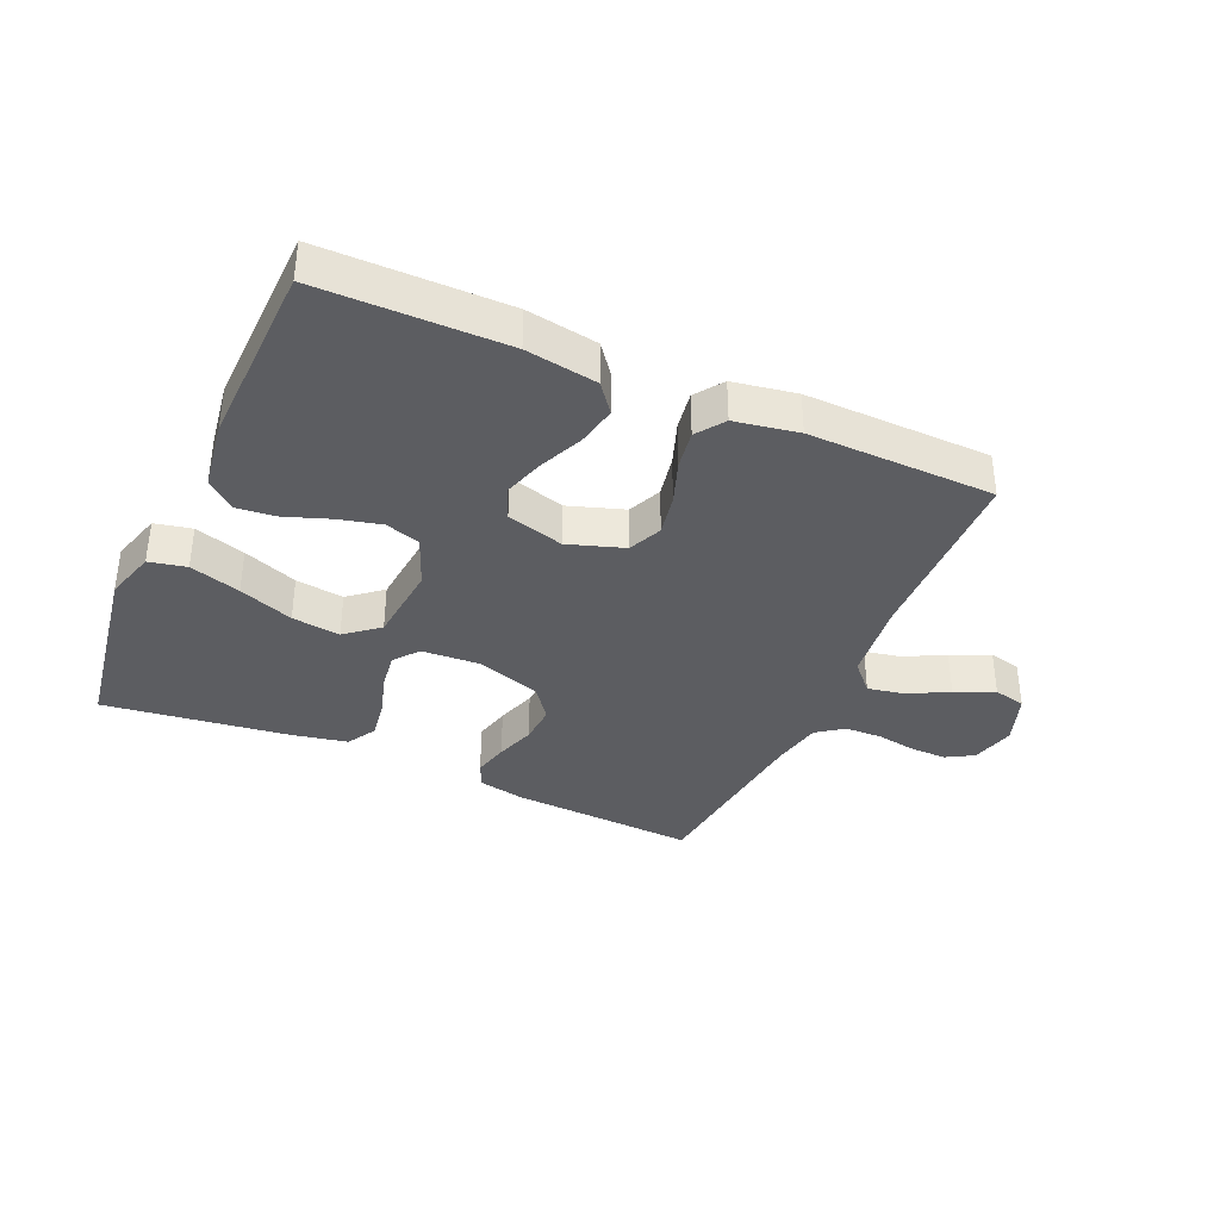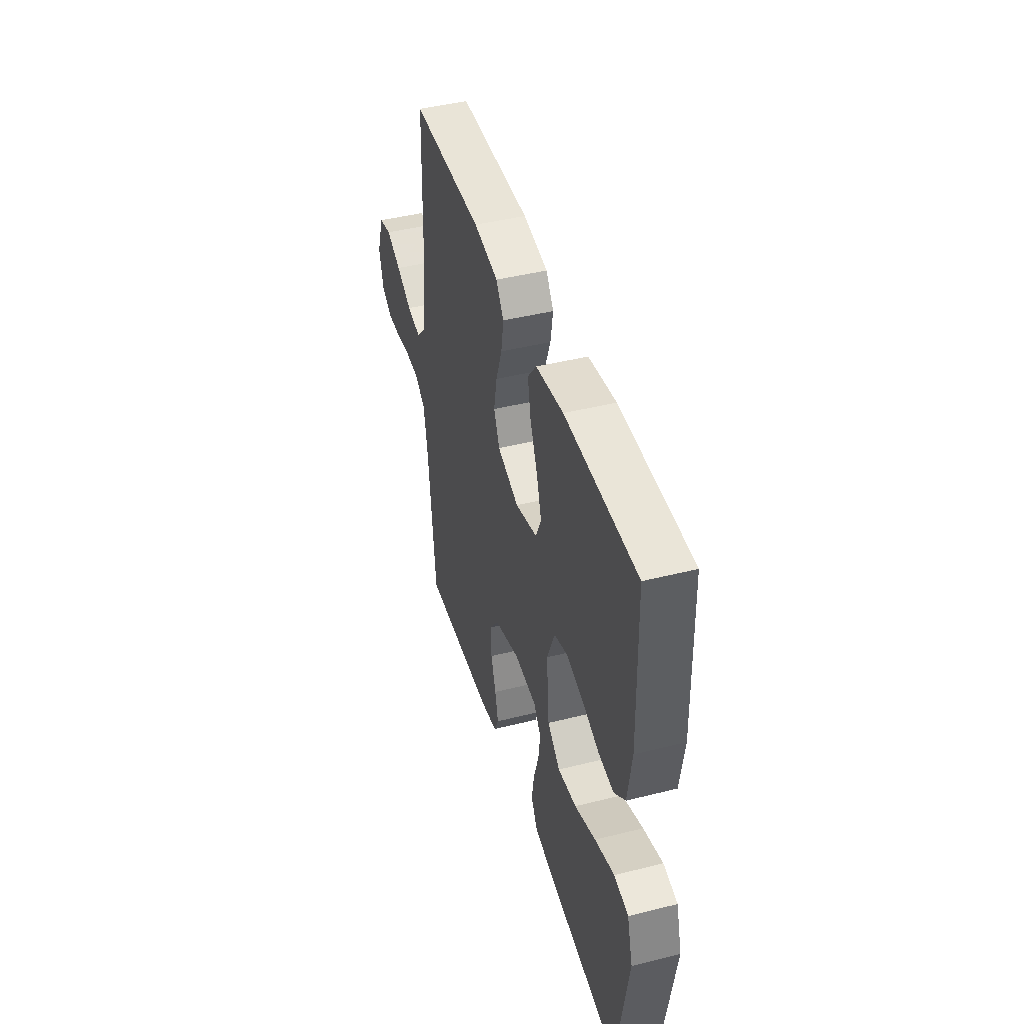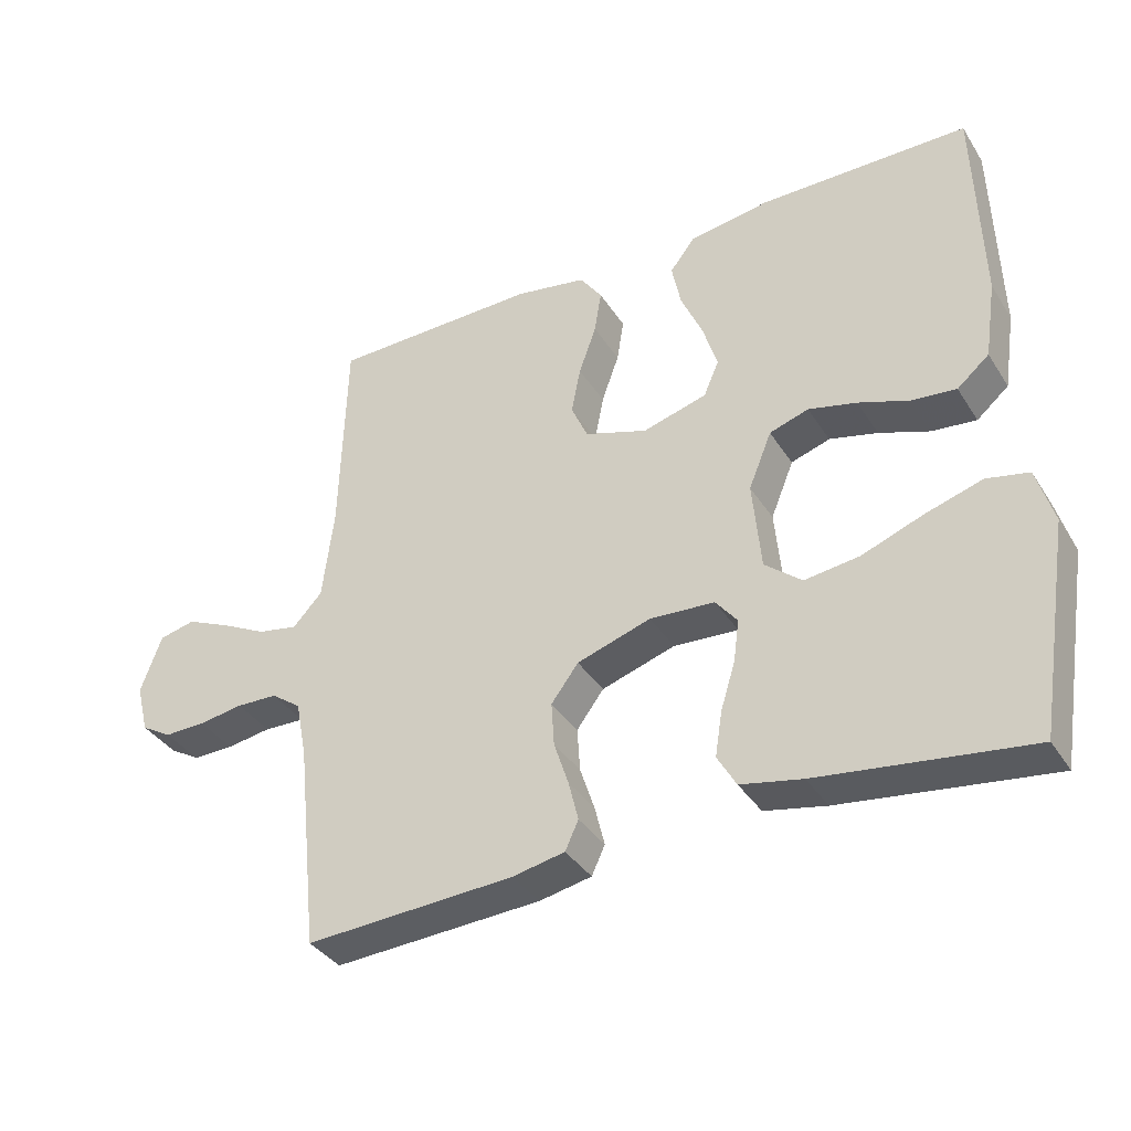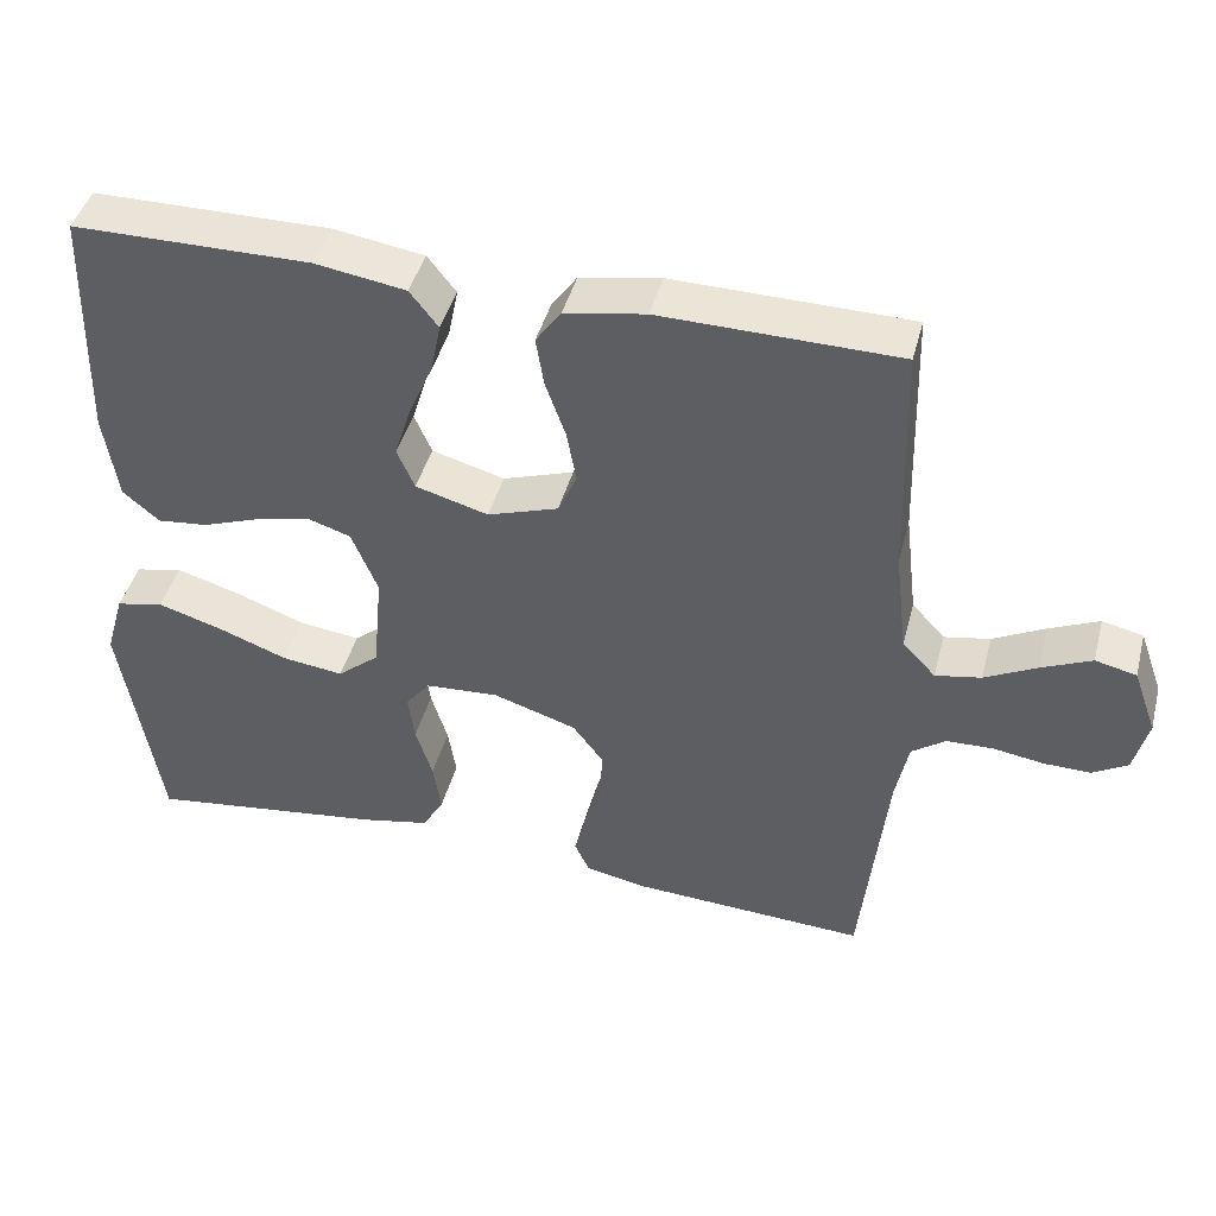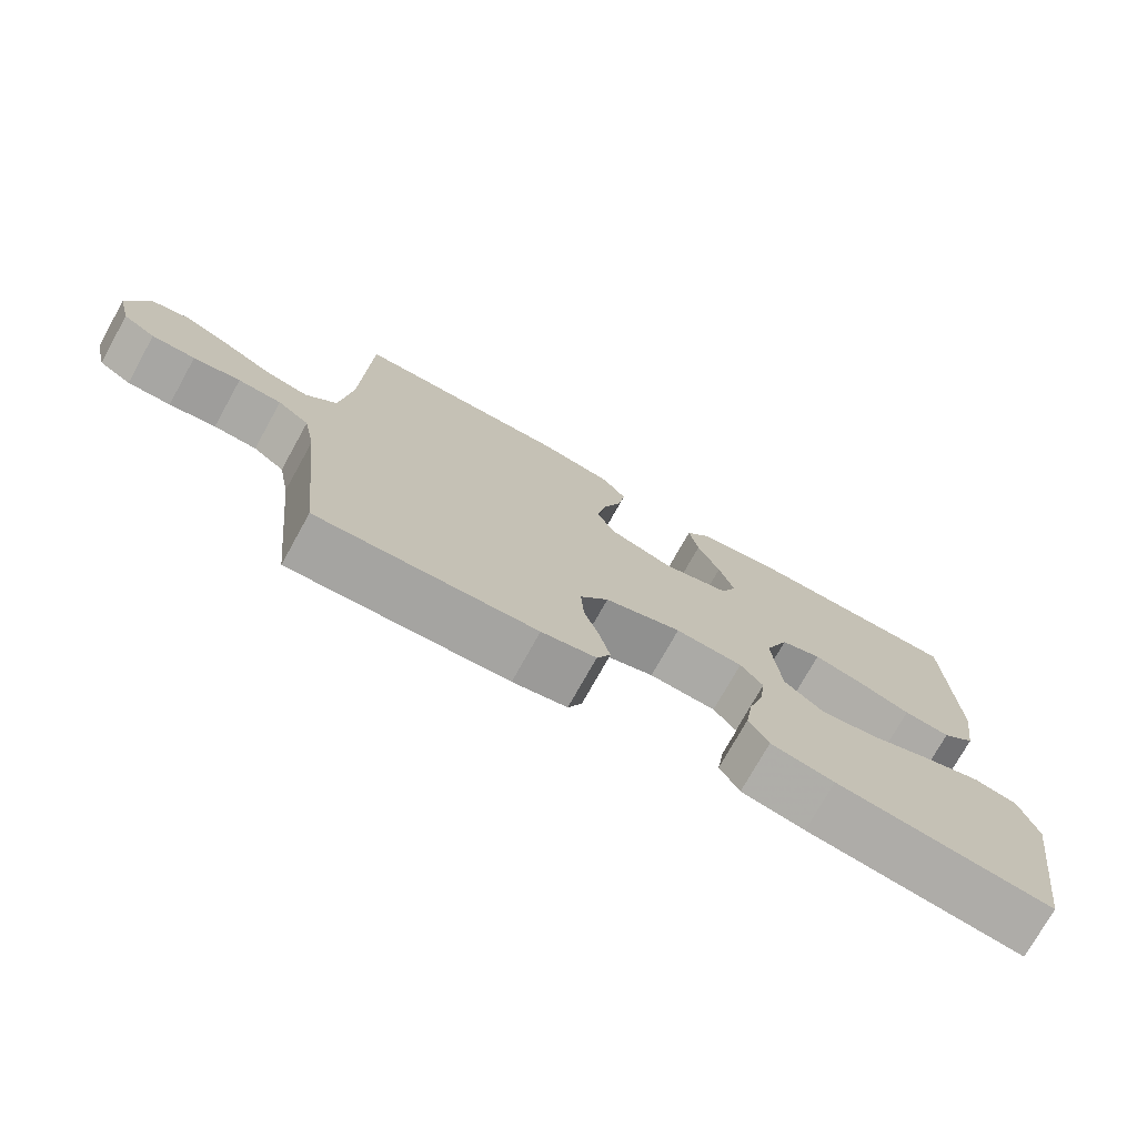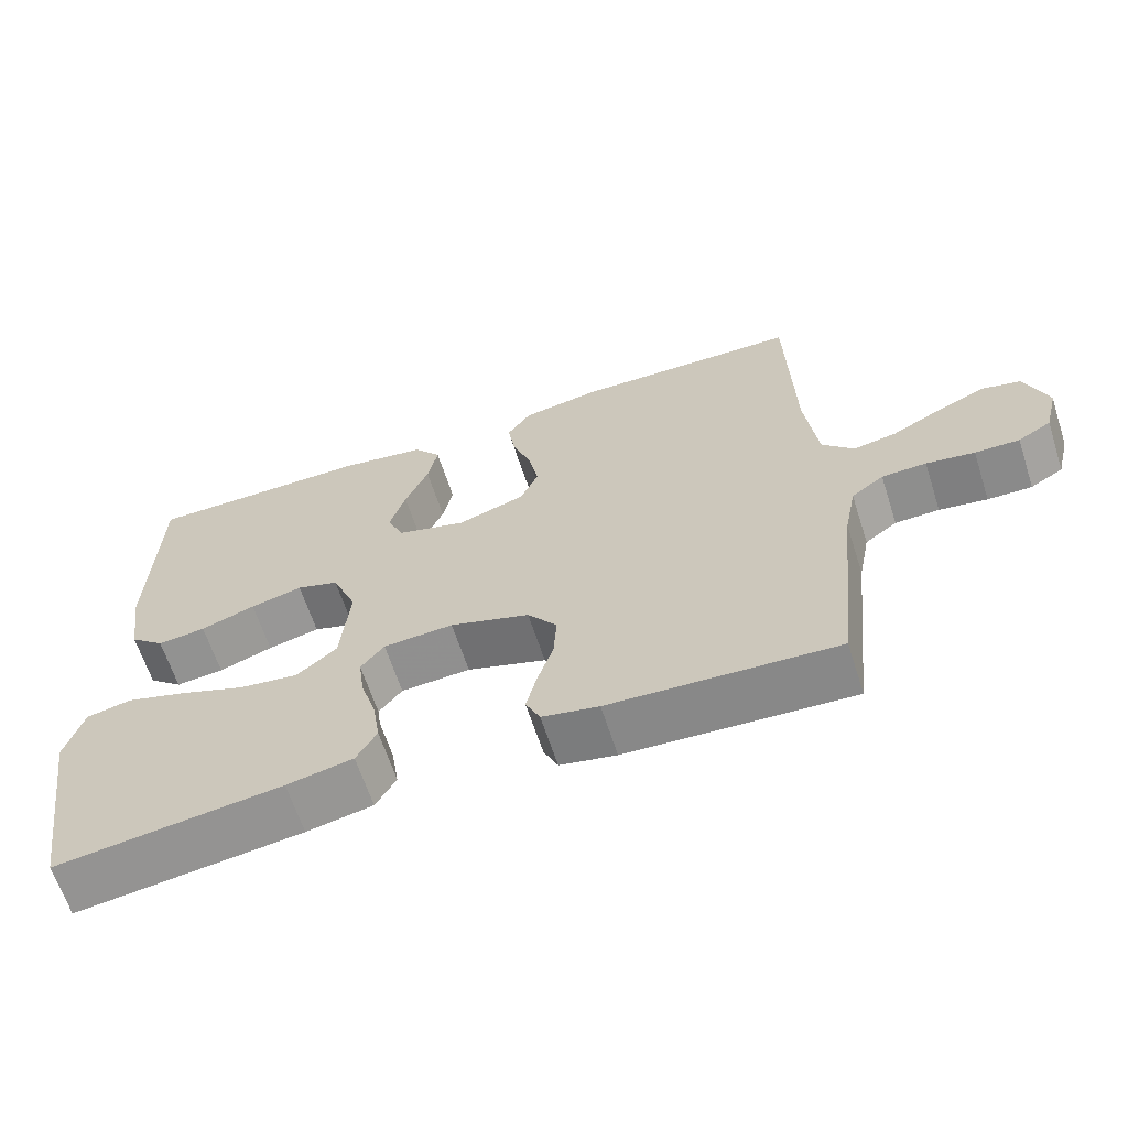
<metadata>
{"format":"obj","ext":"obj","renderer":"f3d","projection":"perspective","resolution":1024,"background":"white","views":[{"elev":-36.8,"azim":-24.0,"up":"+Y"},{"elev":44.1,"azim":-106.4,"up":"+Z"},{"elev":-36.8,"azim":-151.3,"up":"+Z"},{"elev":43.7,"azim":14.6,"up":"+Z"},{"elev":-74.6,"azim":150.9,"up":"+Z"},{"elev":-64.0,"azim":17.9,"up":"+Z"}]}
</metadata>
<code>
v -0.5 0.07 0.5
v -0.2 0.07 0.502
v -0.085 0.07 0.484
v -0.049 0.07 0.438
v -0.062 0.07 0.374
v -0.093 0.07 0.303
v -0.114 0.07 0.236
v -0.092 0.07 0.185
v 0 0.07 0.159
v 0.09 0.07 0.189
v 0.114 0.07 0.243
v 0.101 0.07 0.31
v 0.076 0.07 0.38
v 0.066 0.07 0.442
v 0.098 0.07 0.487
v 0.2 0.07 0.505
v 0.5 0.07 0.5
v 0.508 0.07 0.2
v 0.524 0.07 0.067
v 0.566 0.07 0.022
v 0.624 0.07 0.033
v 0.69 0.07 0.067
v 0.753 0.07 0.095
v 0.805 0.07 0.083
v 0.835 0.07 0
v 0.817 0.07 -0.071
v 0.773 0.07 -0.097
v 0.714 0.07 -0.096
v 0.65 0.07 -0.086
v 0.591 0.07 -0.088
v 0.548 0.07 -0.119
v 0.532 0.07 -0.2
v 0.5 0.07 -0.5
v 0.2 0.07 -0.484
v 0.125 0.07 -0.469
v 0.106 0.07 -0.428
v 0.12 0.07 -0.371
v 0.141 0.07 -0.307
v 0.145 0.07 -0.244
v 0.106 0.07 -0.192
v 0 0.07 -0.158
v -0.093 0.07 -0.164
v -0.124 0.07 -0.203
v -0.116 0.07 -0.263
v -0.095 0.07 -0.331
v -0.085 0.07 -0.395
v -0.112 0.07 -0.442
v -0.2 0.07 -0.46
v -0.5 0.07 -0.5
v -0.548 0.07 -0.2
v -0.524 0.07 -0.118
v -0.464 0.07 -0.105
v -0.382 0.07 -0.13
v -0.294 0.07 -0.163
v -0.216 0.07 -0.173
v -0.163 0.07 -0.129
v -0.151 0.07 0
v -0.184 0.07 0.081
v -0.24 0.07 0.099
v -0.309 0.07 0.082
v -0.381 0.07 0.056
v -0.445 0.07 0.049
v -0.491 0.07 0.088
v -0.508 0.07 0.2
v -0.5 0 0.5
v -0.2 0 0.502
v -0.085 0 0.484
v -0.049 0 0.438
v -0.062 0 0.374
v -0.093 0 0.303
v -0.114 0 0.236
v -0.092 0 0.185
v 0 0 0.159
v 0.09 0 0.189
v 0.114 0 0.243
v 0.101 0 0.31
v 0.076 0 0.38
v 0.066 0 0.442
v 0.098 0 0.487
v 0.2 0 0.505
v 0.5 0 0.5
v 0.508 0 0.2
v 0.524 0 0.067
v 0.566 0 0.022
v 0.624 0 0.033
v 0.69 0 0.067
v 0.753 0 0.095
v 0.805 0 0.083
v 0.835 0 0
v 0.817 0 -0.071
v 0.773 0 -0.097
v 0.714 0 -0.096
v 0.65 0 -0.086
v 0.591 0 -0.088
v 0.548 0 -0.119
v 0.532 0 -0.2
v 0.5 0 -0.5
v 0.2 0 -0.484
v 0.125 0 -0.469
v 0.106 0 -0.428
v 0.12 0 -0.371
v 0.141 0 -0.307
v 0.145 0 -0.244
v 0.106 0 -0.192
v 0 0 -0.158
v -0.093 0 -0.164
v -0.124 0 -0.203
v -0.116 0 -0.263
v -0.095 0 -0.331
v -0.085 0 -0.395
v -0.112 0 -0.442
v -0.2 0 -0.46
v -0.5 0 -0.5
v -0.548 0 -0.2
v -0.524 0 -0.118
v -0.464 0 -0.105
v -0.382 0 -0.13
v -0.294 0 -0.163
v -0.216 0 -0.173
v -0.163 0 -0.129
v -0.151 0 0
v -0.184 0 0.081
v -0.24 0 0.099
v -0.309 0 0.082
v -0.381 0 0.056
v -0.445 0 0.049
v -0.491 0 0.088
v -0.508 0 0.2
f 4 5 6
f 3 4 6
f 2 3 6
f 1 2 6
f 64 1 6
f 63 64 6
f 62 63 6
f 61 62 6
f 60 61 6
f 59 60 6 7
f 58 59 7 8
f 57 58 8 9
f 56 57 9 10
f 52 53 54
f 51 52 54
f 50 51 54
f 49 50 54
f 48 49 54
f 47 48 54
f 46 47 54
f 45 46 54
f 44 45 54
f 43 44 54 55
f 42 43 55 56
f 36 37 38
f 35 36 38
f 34 35 38
f 33 34 38
f 32 33 38
f 31 32 38 39
f 30 31 39 40
f 27 28 29
f 26 27 29
f 25 26 29
f 24 25 29
f 23 24 29
f 22 23 29
f 21 22 29
f 20 21 29 30
f 30 40 41
f 20 30 41
f 19 20 41
f 16 17 18
f 15 16 18
f 14 15 18
f 13 14 18
f 12 13 18
f 11 12 18 19
f 42 56 10
f 41 42 10
f 19 41 10
f 10 11 19
f 70 69 68
f 70 68 67
f 70 67 66
f 70 66 65
f 70 65 128
f 70 128 127
f 70 127 126
f 70 126 125
f 70 125 124
f 71 70 124 123
f 72 71 123 122
f 73 72 122 121
f 74 73 121 120
f 118 117 116
f 118 116 115
f 118 115 114
f 118 114 113
f 118 113 112
f 118 112 111
f 118 111 110
f 118 110 109
f 118 109 108
f 119 118 108 107
f 120 119 107 106
f 102 101 100
f 102 100 99
f 102 99 98
f 102 98 97
f 102 97 96
f 103 102 96 95
f 104 103 95 94
f 93 92 91
f 93 91 90
f 93 90 89
f 93 89 88
f 93 88 87
f 93 87 86
f 93 86 85
f 94 93 85 84
f 105 104 94
f 105 94 84
f 105 84 83
f 82 81 80
f 82 80 79
f 82 79 78
f 82 78 77
f 82 77 76
f 83 82 76 75
f 74 120 106
f 74 106 105
f 74 105 83
f 83 75 74
f 1 65 66 2
f 2 66 67 3
f 3 67 68 4
f 4 68 69 5
f 5 69 70 6
f 6 70 71 7
f 7 71 72 8
f 8 72 73 9
f 9 73 74 10
f 10 74 75 11
f 11 75 76 12
f 12 76 77 13
f 13 77 78 14
f 14 78 79 15
f 15 79 80 16
f 16 80 81 17
f 17 81 82 18
f 18 82 83 19
f 19 83 84 20
f 20 84 85 21
f 21 85 86 22
f 22 86 87 23
f 23 87 88 24
f 24 88 89 25
f 25 89 90 26
f 26 90 91 27
f 27 91 92 28
f 28 92 93 29
f 29 93 94 30
f 30 94 95 31
f 31 95 96 32
f 32 96 97 33
f 33 97 98 34
f 34 98 99 35
f 35 99 100 36
f 36 100 101 37
f 37 101 102 38
f 38 102 103 39
f 39 103 104 40
f 40 104 105 41
f 41 105 106 42
f 42 106 107 43
f 43 107 108 44
f 44 108 109 45
f 45 109 110 46
f 46 110 111 47
f 47 111 112 48
f 48 112 113 49
f 49 113 114 50
f 50 114 115 51
f 51 115 116 52
f 52 116 117 53
f 53 117 118 54
f 54 118 119 55
f 55 119 120 56
f 56 120 121 57
f 57 121 122 58
f 58 122 123 59
f 59 123 124 60
f 60 124 125 61
f 61 125 126 62
f 62 126 127 63
f 63 127 128 64
f 64 128 65 1

</code>
